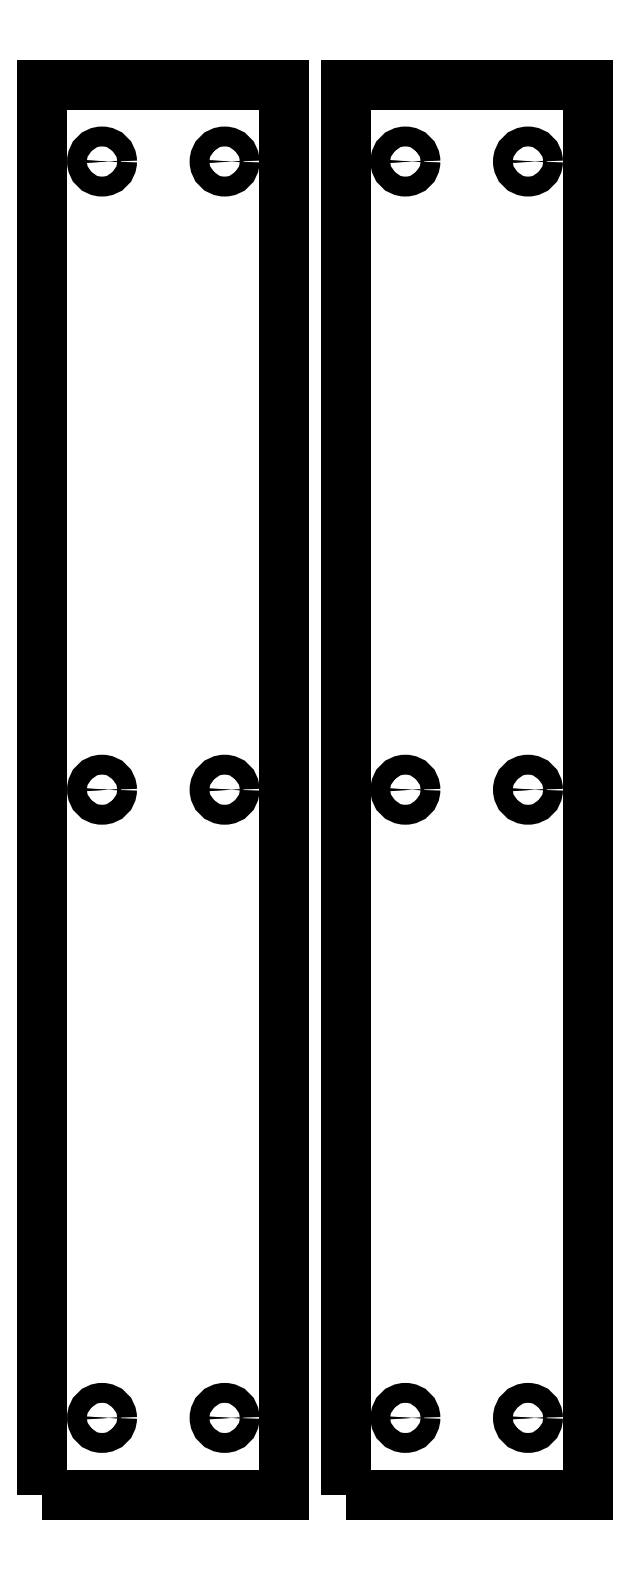
<metadata>
{"format":"dxf","ext":"dxf","renderer":"ezdxf+matplotlib","layout":"modelspace","background":"white","min_lineweight":24,"dpi":150}
</metadata>
<code>
0
SECTION
2
ENTITIES
0
CIRCLE
8
0
10
-499
20
-791
30
0
40
4
0
CIRCLE
8
0
10
-579
20
-791
30
0
40
4
0
CIRCLE
8
0
10
-579
20
-381
30
0
40
4
0
CIRCLE
8
0
10
-579
20
29
30
0
40
4
0
CIRCLE
8
0
10
-499
20
29
30
0
40
4
0
CIRCLE
8
0
10
-499
20
-381
30
0
40
4
0
POLYLINE
8
0
66
     1
10
0
20
0
30
0
70
     1
0
VERTEX
8
0
10
-618
20
-841
30
0
0
VERTEX
8
0
10
-618
20
79
30
0
0
VERTEX
8
0
10
-460
20
79
30
0
0
VERTEX
8
0
10
-460
20
-841
30
0
0
SEQEND
8
0
0
CIRCLE
8
0
10
-499
20
29
30
0
40
6.5
0
CIRCLE
8
0
10
-579
20
29
30
0
40
6.5
0
CIRCLE
8
0
10
-499
20
-381
30
0
40
6.5
0
CIRCLE
8
0
10
-579
20
-381
30
0
40
6.5
0
CIRCLE
8
0
10
-499
20
-791
30
0
40
6.5
0
CIRCLE
8
0
10
-579
20
-791
30
0
40
6.5
0
CIRCLE
8
0
10
-301
20
-791
30
0
40
4
0
CIRCLE
8
0
10
-381
20
-791
30
0
40
4
0
CIRCLE
8
0
10
-381
20
-381
30
0
40
4
0
CIRCLE
8
0
10
-381
20
29
30
0
40
4
0
CIRCLE
8
0
10
-301
20
29
30
0
40
4
0
CIRCLE
8
0
10
-301
20
-381
30
0
40
4
0
POLYLINE
8
0
66
     1
10
0
20
0
30
0
70
     1
0
VERTEX
8
0
10
-420
20
-841
30
0
0
VERTEX
8
0
10
-420
20
79
30
0
0
VERTEX
8
0
10
-262
20
79
30
0
0
VERTEX
8
0
10
-262
20
-841
30
0
0
SEQEND
8
0
0
CIRCLE
8
0
10
-301
20
29
30
0
40
6.5
0
CIRCLE
8
0
10
-381
20
29
30
0
40
6.5
0
CIRCLE
8
0
10
-301
20
-381
30
0
40
6.5
0
CIRCLE
8
0
10
-381
20
-381
30
0
40
6.5
0
CIRCLE
8
0
10
-301
20
-791
30
0
40
6.5
0
CIRCLE
8
0
10
-381
20
-791
30
0
40
6.5
0
ENDSEC
0
EOF

</code>
